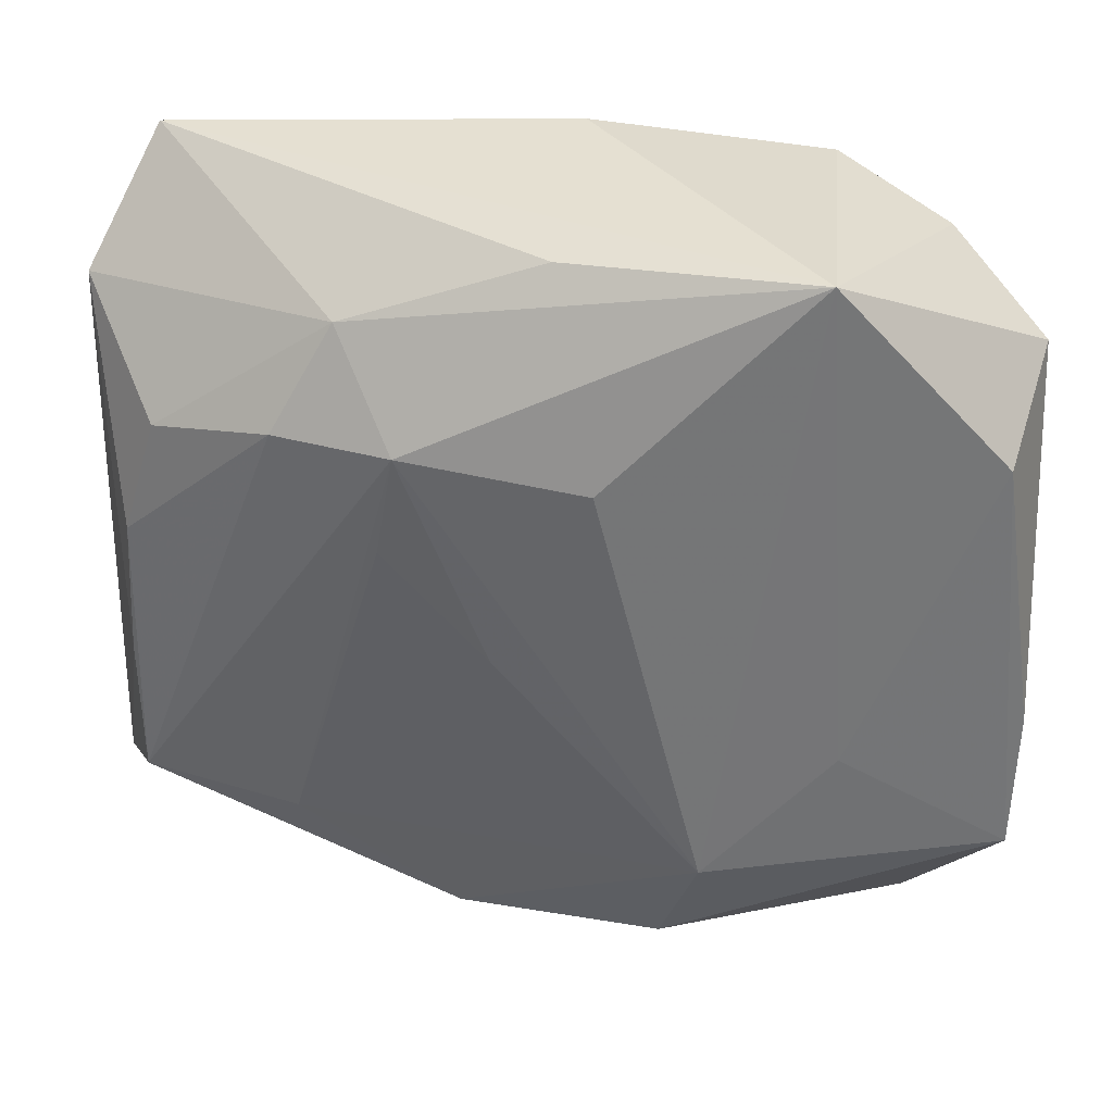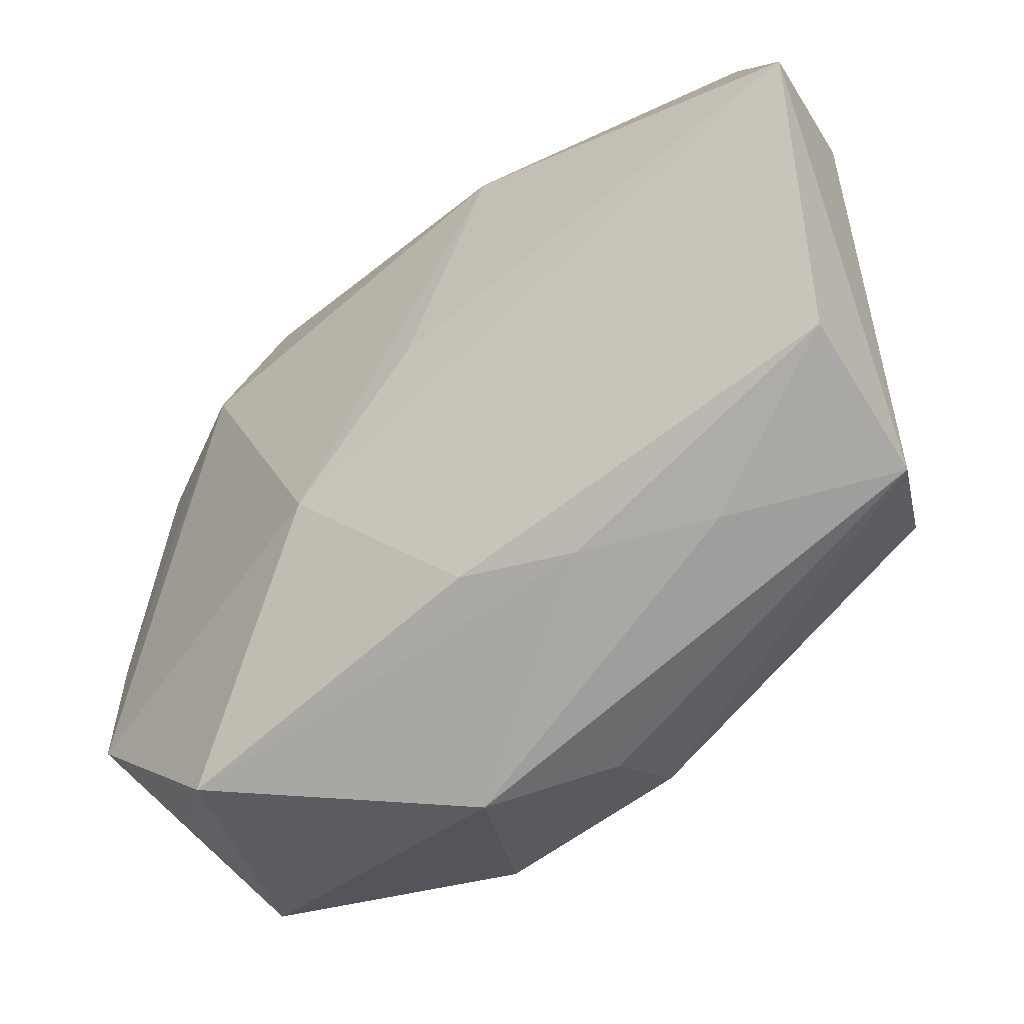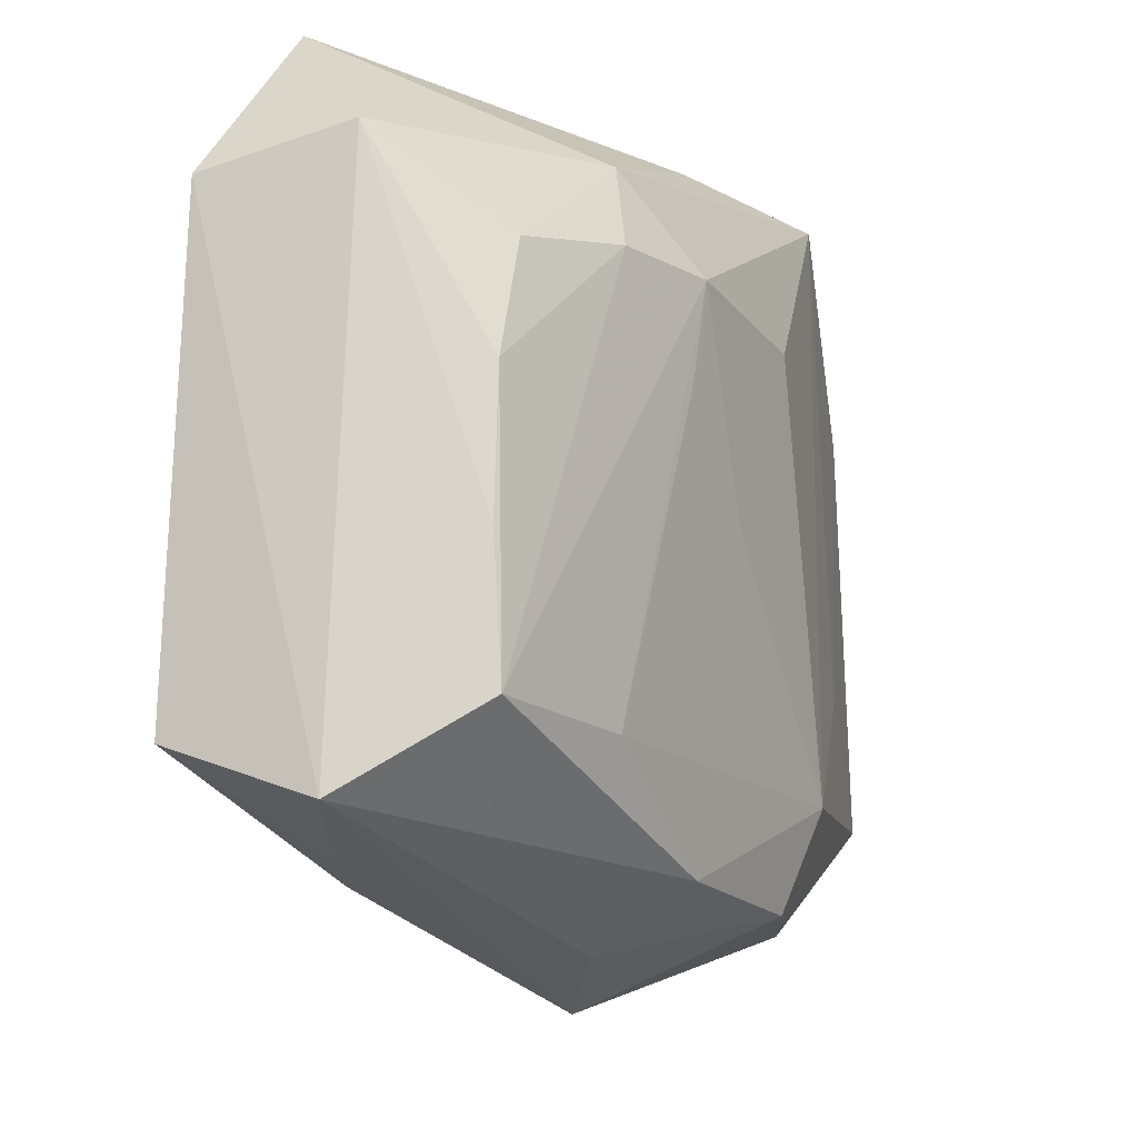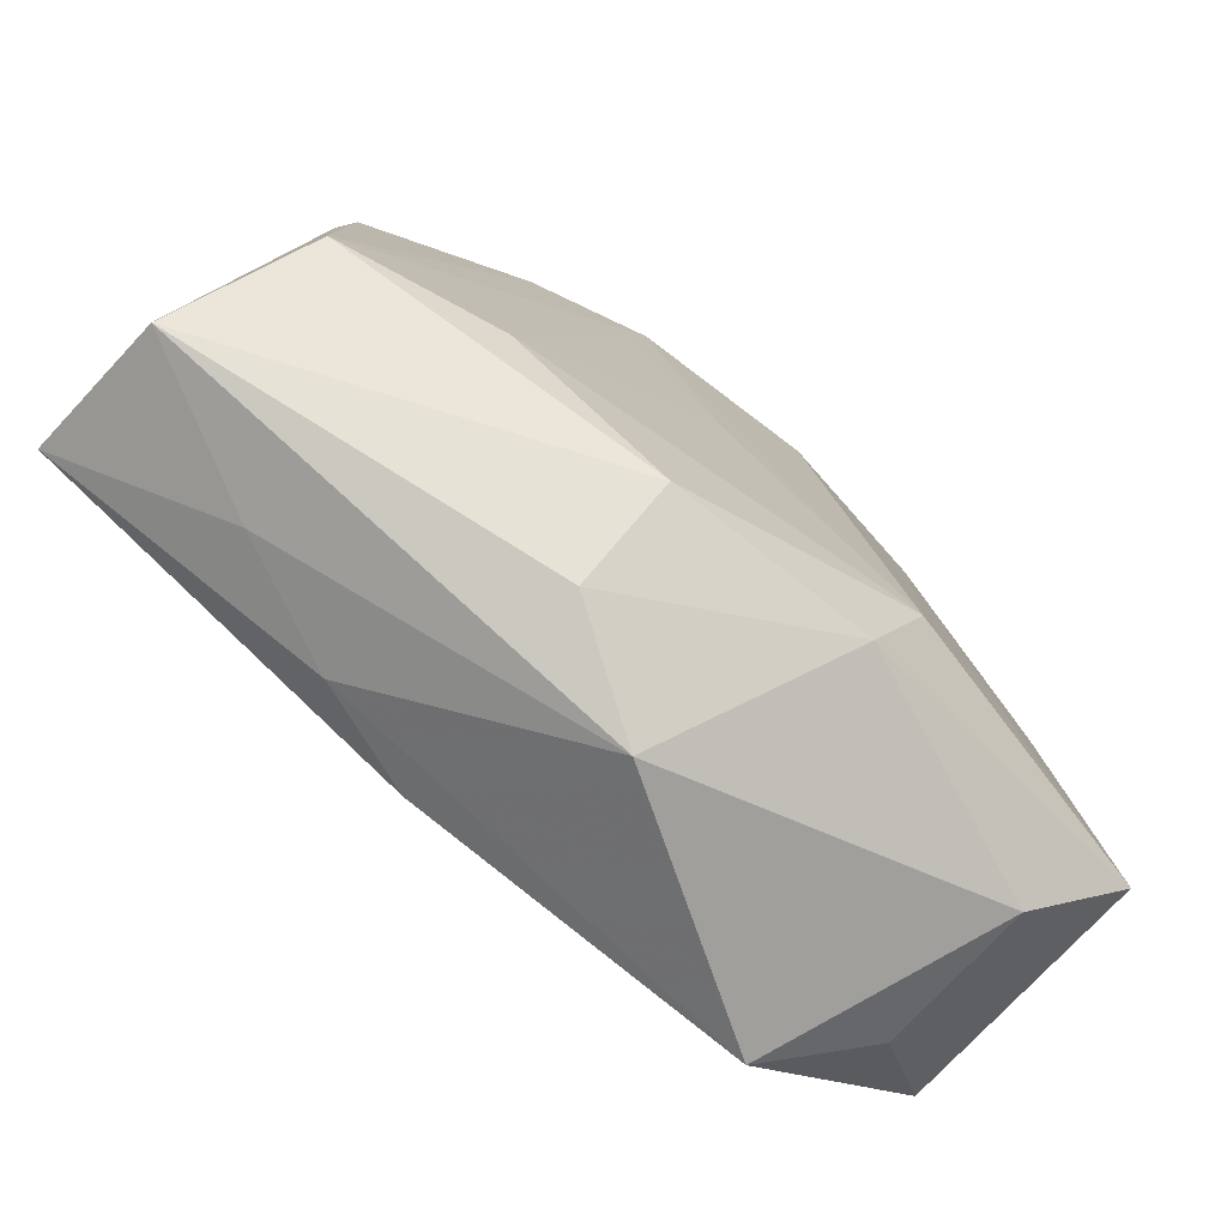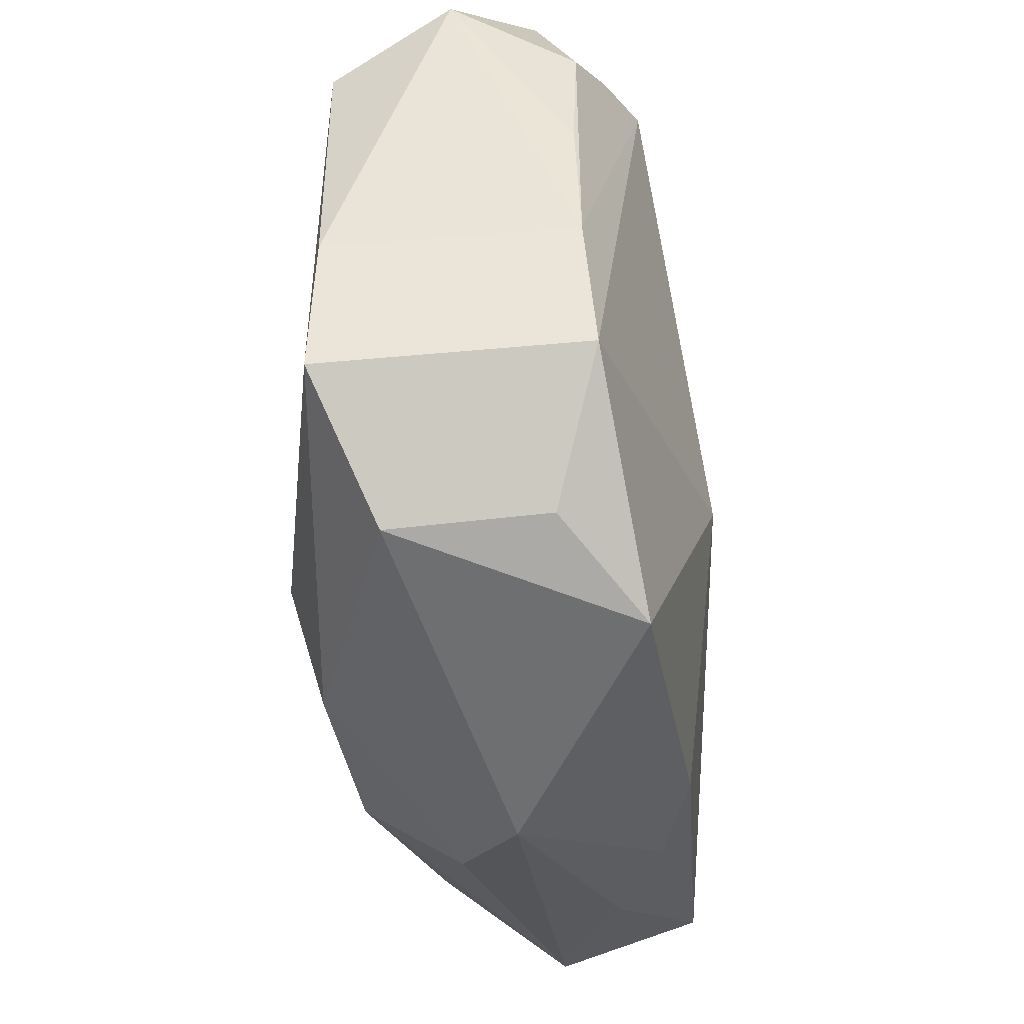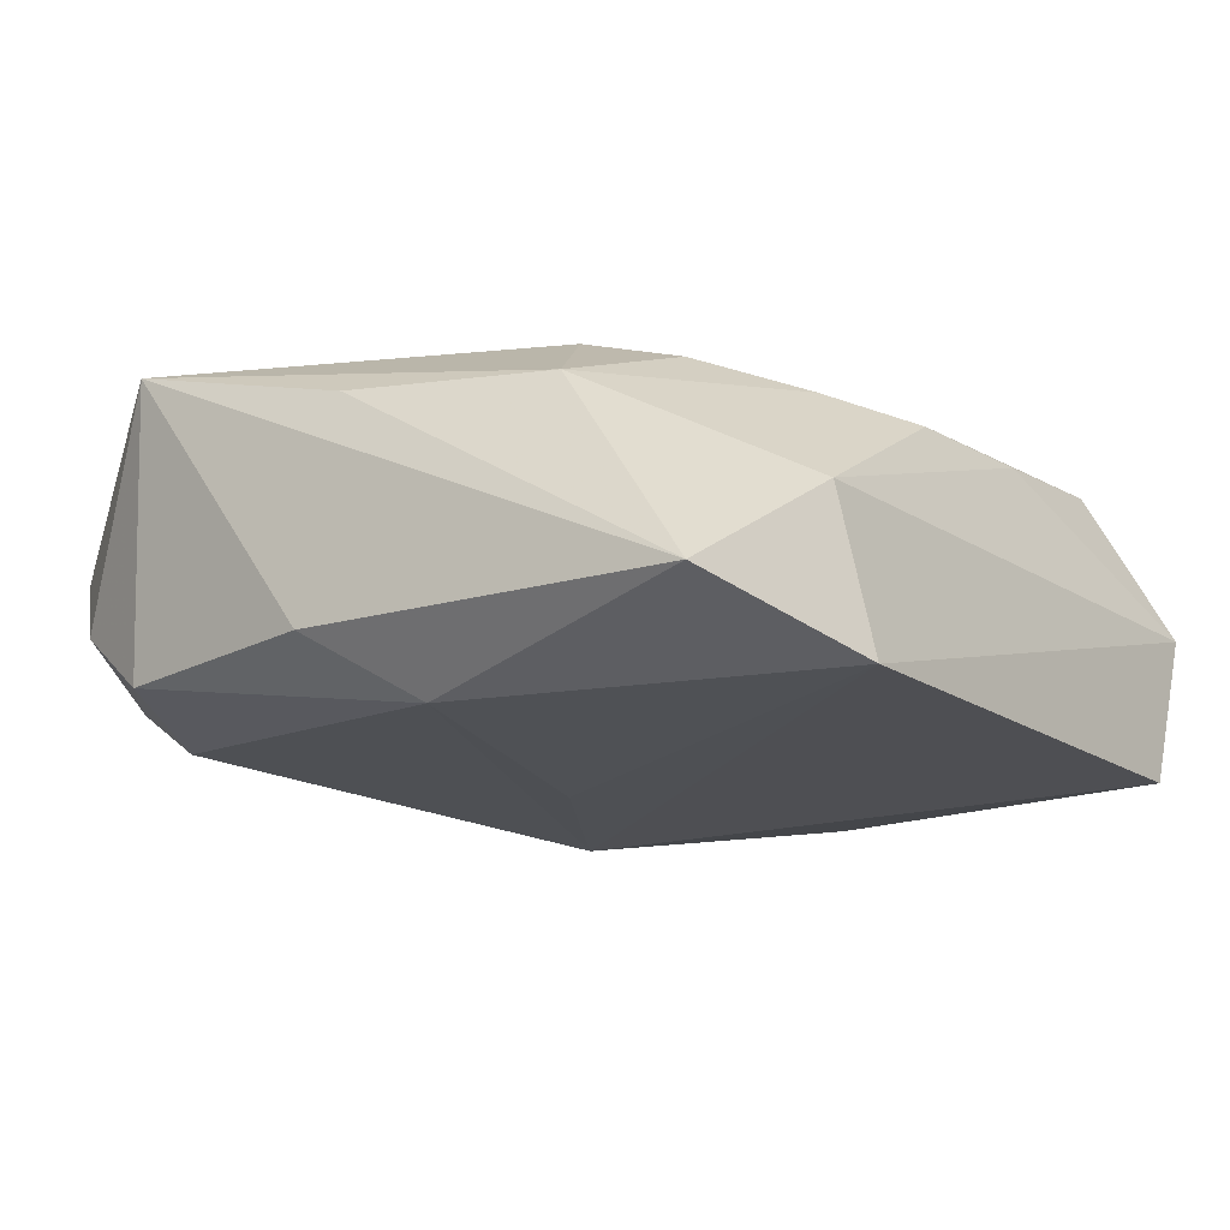
<metadata>
{"format":"obj","ext":"obj","renderer":"f3d","projection":"perspective","resolution":1024,"background":"white","views":[{"elev":34.9,"azim":3.9,"up":"+Y"},{"elev":-50.4,"azim":-145.6,"up":"+Y"},{"elev":-14.4,"azim":-69.8,"up":"+Y"},{"elev":-78.5,"azim":-44.0,"up":"+Y"},{"elev":-40.2,"azim":92.6,"up":"+Y"},{"elev":-15.6,"azim":-142.4,"up":"+Z"}]}
</metadata>
<code>
v -0.0206 -0.01865 0.01157
v -0.005606 -0.02645 -0.01377
v 0.003057 0.01548 0.01707
v -0.00758 -0.02699 0.01272
v -0.02069 0.01658 0.01208
v -0.0007114 0.00452 -0.01526
v 0.008896 -0.01031 -0.01619
v -0.0337 -0.006771 0.007365
v 0.03527 0.0219 0.003791
v 0.02175 -0.008492 0.01558
v -0.004569 -0.0006186 0.0155
v 0.01153 -0.01909 0.01707
v 0.02442 0.02004 -0.01126
v -0.01138 0.01684 0.0152
v 0.02819 -0.02697 0.008399
v 0.01912 0.03182 0.01507
v 0.03532 -0.0175 0.01346
v -0.03344 -0.01804 0.007933
v -0.0246 -0.02661 -0.007934
v 0.03564 -0.005927 0.01301
v 0.03508 0.006308 -0.005933
v -0.006908 0.02779 -0.01328
v -0.01285 0.00831 0.01453
v 0.01976 0.03045 -0.008709
v 0.02153 -0.03079 -0.01043
v 0.008531 -0.02771 0.01441
v -0.007701 -0.03211 0.00471
v 0.03619 -0.005335 -0.00637
v -0.03626 0.02199 -0.001601
v 0.001489 -0.03529 -9.602e-05
v -0.01597 0.02476 0.00974
v 0.03355 0.01679 -0.006225
v 0.03253 0.01657 0.01337
v -0.01449 -0.02717 -0.01144
v -0.0375 0.01909 -0.01356
v -0.0375 -0.02485 -0.002792
v -0.0375 -0.02053 -0.0147
v -0.0313 0.03135 -0.008414
v 0.02851 -0.0261 -0.003992
v -0.0331 0.004749 0.007462
v 0.001003 0.03277 -0.007874
v -0.03029 0.01435 0.007828
v -0.0003176 0.03033 0.01006
v 0.03573 -0.01646 -0.007314
v 0.02829 0.02755 -0.002914
f 7 37 35
f 2 37 7
f 38 16 41
f 36 35 37
f 29 38 35
f 35 36 29
f 41 16 24
f 7 35 6
f 18 1 14
f 37 2 34
f 4 1 18
f 18 36 4
f 12 1 4
f 19 36 37
f 30 36 19
f 37 34 19
f 19 34 30
f 42 29 40
f 8 36 18
f 8 29 36
f 18 40 8
f 8 40 29
f 16 38 43
f 45 16 9
f 45 24 16
f 22 24 13
f 22 6 35
f 41 24 22
f 22 13 7
f 7 6 22
f 22 38 41
f 35 38 22
f 12 16 3
f 3 14 12
f 16 14 3
f 11 1 12
f 12 14 11
f 10 16 12
f 9 16 33
f 33 20 9
f 16 10 33
f 27 36 30
f 27 4 36
f 31 29 42
f 31 14 16
f 16 43 31
f 38 29 31
f 31 43 38
f 23 14 1
f 1 11 23
f 23 11 14
f 26 27 30
f 4 27 26
f 12 4 26
f 5 31 42
f 14 31 5
f 42 40 5
f 18 14 5
f 5 40 18
f 30 34 25
f 25 34 2
f 25 2 7
f 12 26 17
f 17 10 12
f 20 33 17
f 17 33 10
f 15 26 30
f 30 25 15
f 15 25 39
f 15 17 26
f 44 15 39
f 17 15 44
f 39 25 44
f 7 13 44
f 44 25 7
f 32 45 9
f 13 24 32
f 24 45 32
f 21 32 9
f 28 44 13
f 13 32 28
f 32 21 28
f 28 21 9
f 9 20 28
f 20 17 28
f 17 44 28

</code>
